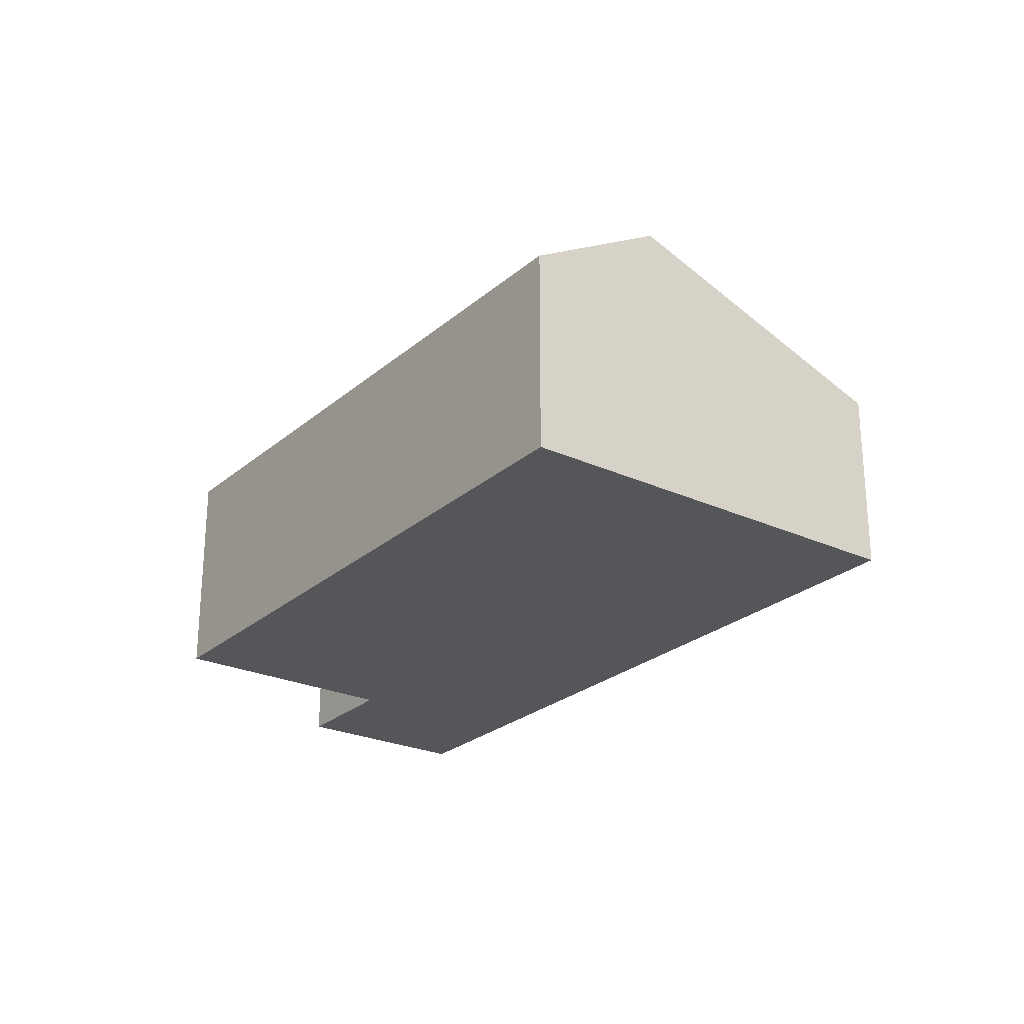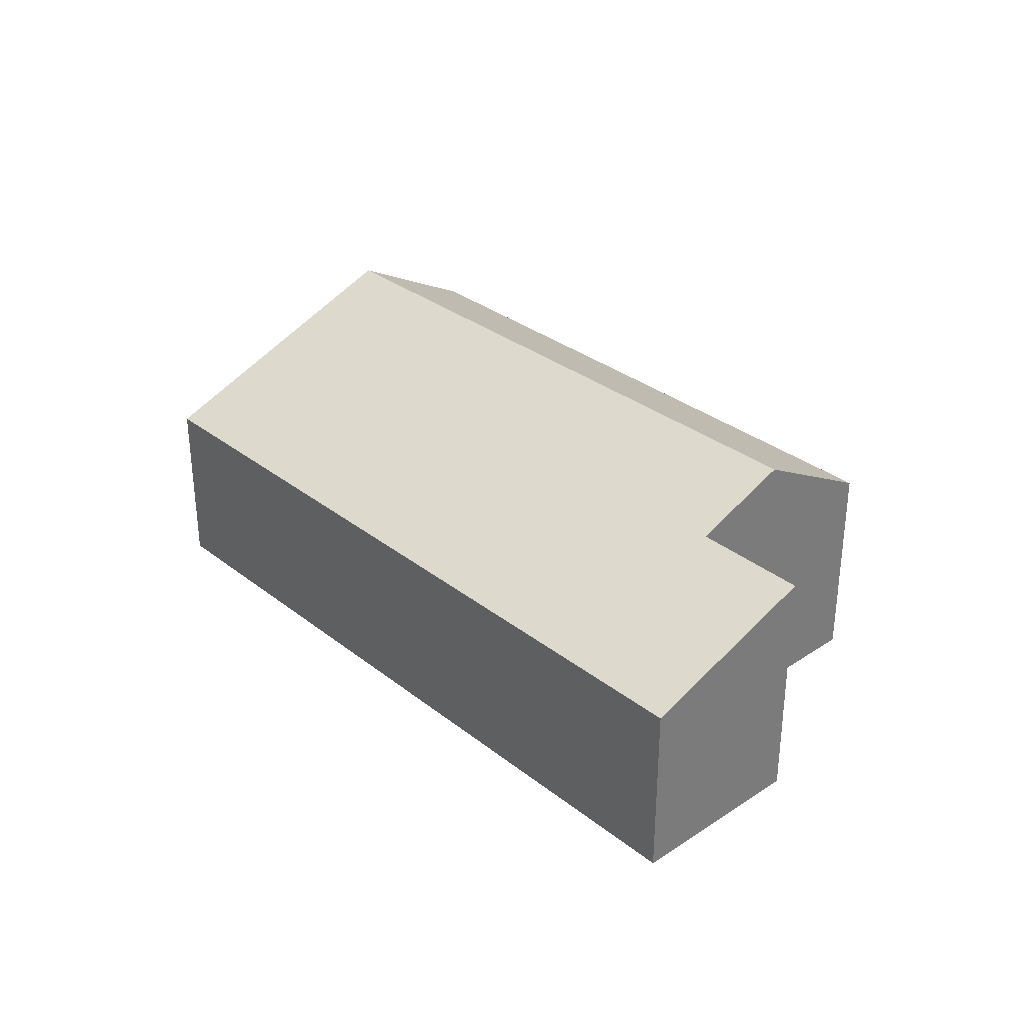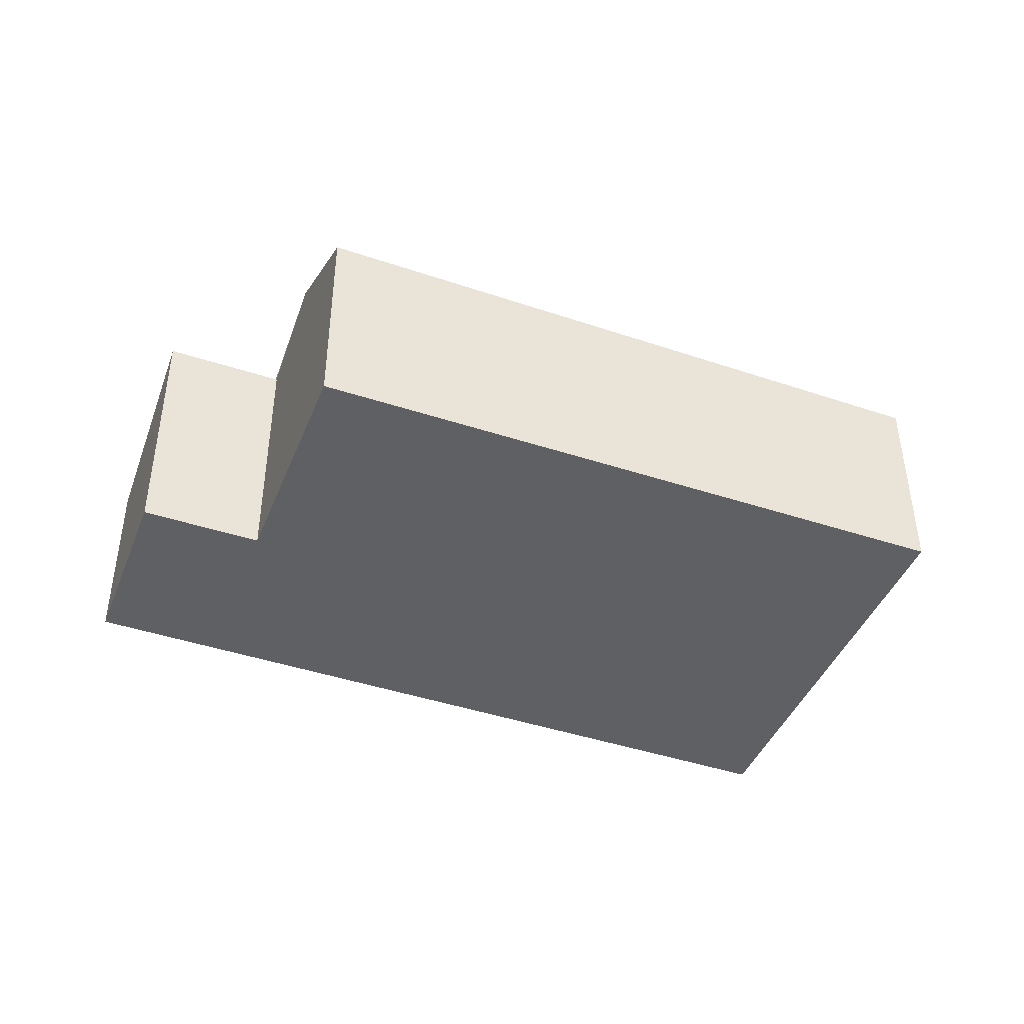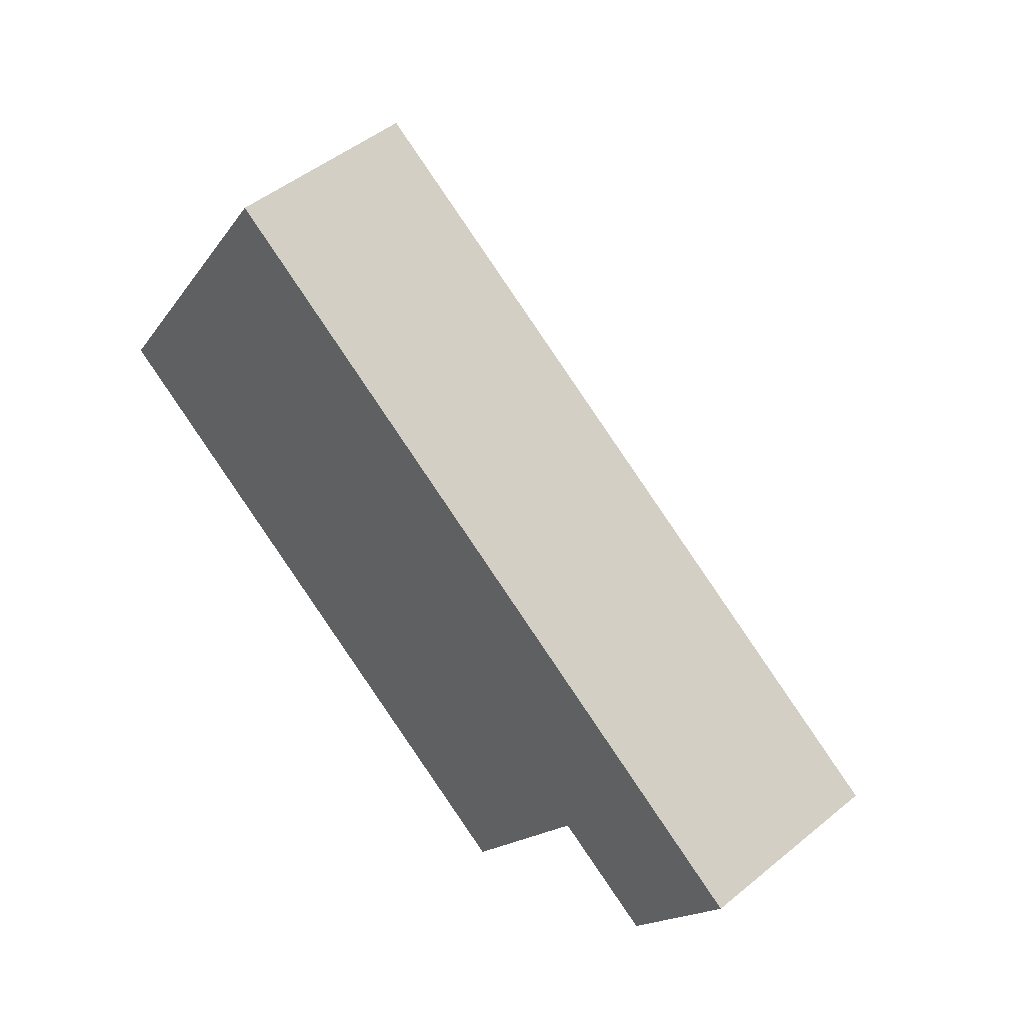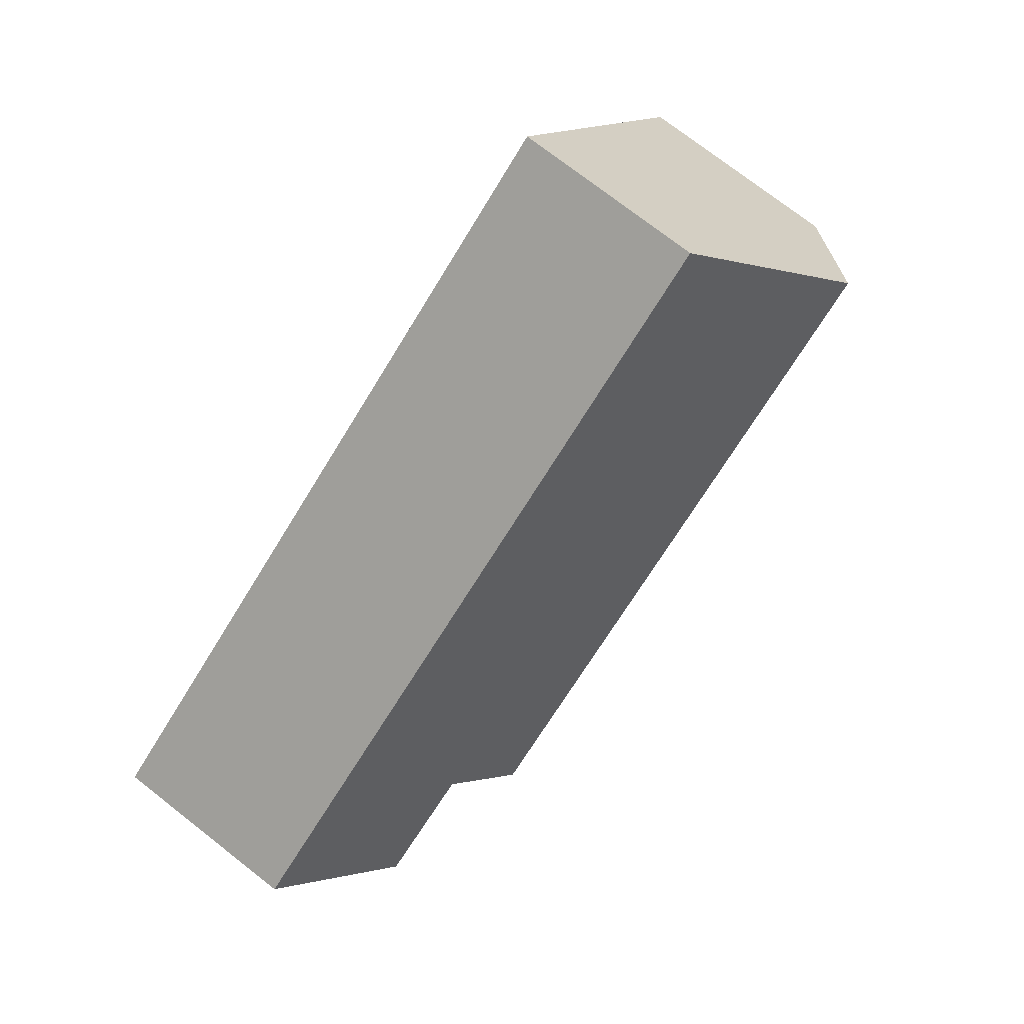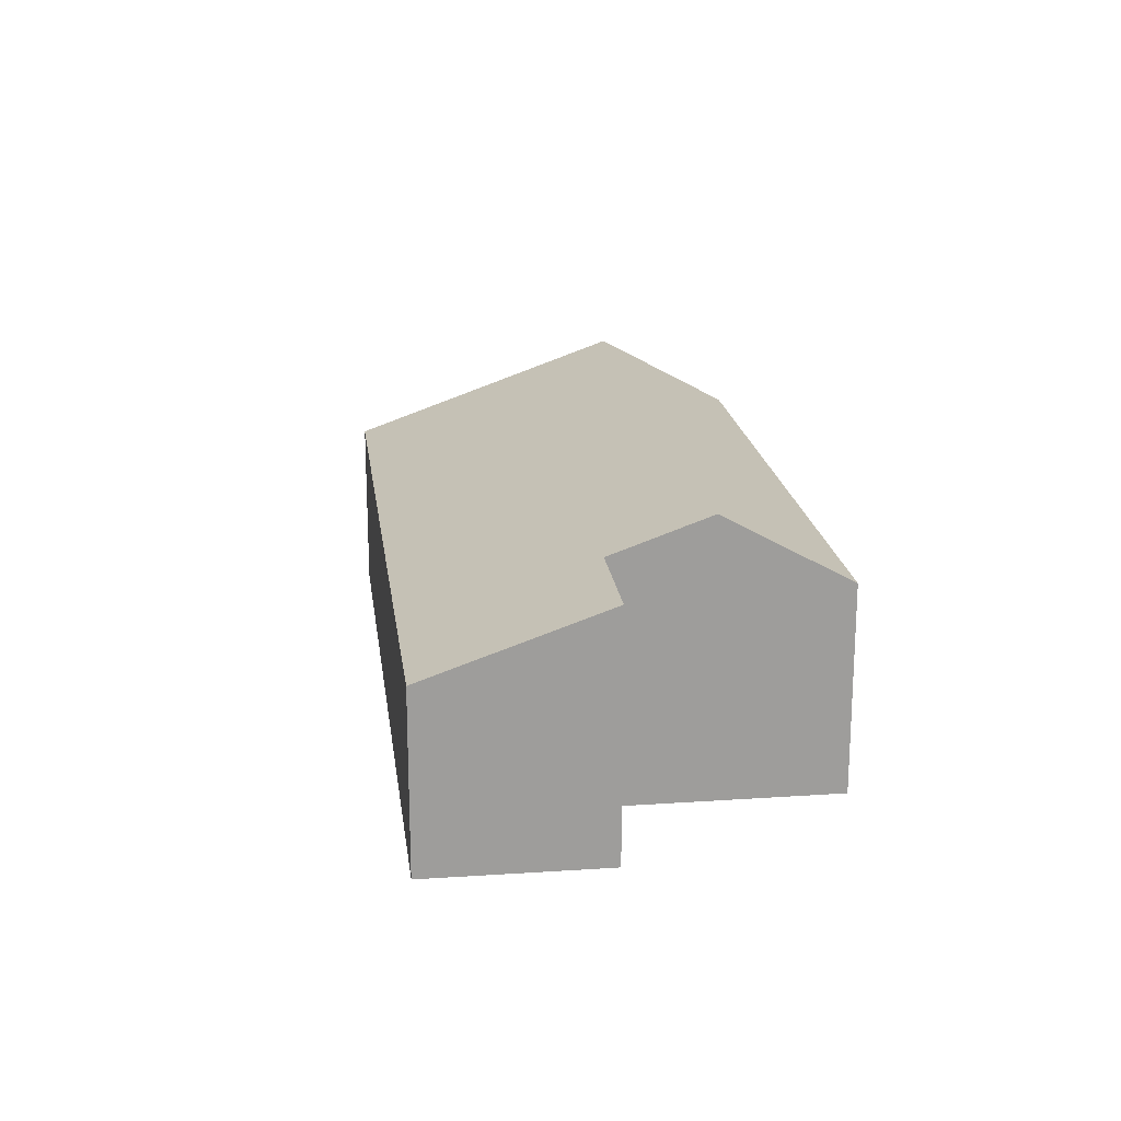
<metadata>
{"format":"obj","ext":"obj","renderer":"f3d","projection":"perspective","resolution":1024,"background":"white","views":[{"elev":-25.3,"azim":87.1,"up":"+Z"},{"elev":32.9,"azim":-99.4,"up":"+Z"},{"elev":-43.7,"azim":12.1,"up":"+Z"},{"elev":48.7,"azim":-132.3,"up":"+Y"},{"elev":74.8,"azim":-52.1,"up":"+Y"},{"elev":19.9,"azim":-64.0,"up":"+Z"}]}
</metadata>
<code>
v -356.5 -823.1 3.061
v -345.8 -816 3.014
v -353.2 -824.6 4.146
v -354.8 -825.7 4.149
v -341.9 -821.8 3.392
v -351 -827.8 3.539
v -352.2 -826 4.75
v -343.1 -819.9 4.676
v -354.8 -825.7 4.148
v -344 -818.6 4.115
v -352.4 -820.3 3.043
v -345.8 -816 3.023
v -344.9 -817.3 3.583
v -344 -818.6 4.115
v -343.1 -819.9 4.676
v -352.2 -826 4.75
v -343.2 -819.9 4.676
v -343.2 -819.9 4.676
v -341.9 -821.9 3.393
v -351 -827.8 3.541
v -341.9 -821.9 3.395
v -341.9 -821.8 3.394
v -354.5 -825.4 4.148
v -354.5 -825.4 4.147
v -356.2 -822.9 3.06
v -354.8 -825.6 4.148
v -354.8 -825.6 4.149
v -356.5 -823.1 3.061
v -353.2 -824.6 4.146
v -353.2 -824.6 4.143
v -354.9 -822 3.054
v -351 -827.8 3.539
v -351 -827.8 3.541
v -352 -826.4 4.513
v -356.5 -823.1 3.061
v -356.5 -823.1 3.061
v -356.5 -823.1 0
v -356.5 -823.1 4.441e-16
v -345.8 -816 3.023
v -345.8 -816 3.014
v -345.8 -816 0
v -345.8 -816 -4.441e-16
v -353.2 -824.6 4.146
v -353.2 -824.6 4.146
v -353.2 -824.6 0
v -353.2 -824.6 0
v -354.8 -825.7 4.148
v -354.8 -825.7 4.149
v -354.8 -825.7 -8.882e-16
v -354.8 -825.7 8.882e-16
v -341.9 -821.9 3.393
v -341.9 -821.8 3.392
v -341.9 -821.8 -4.441e-16
v -341.9 -821.9 4.441e-16
v -351 -827.8 3.541
v -351 -827.8 3.539
v -351 -827.8 -4.441e-16
v -351 -827.8 0
v -353.2 -824.6 4.146
v -352.2 -826 4.75
v -352.2 -826 0
v -353.2 -824.6 0
v -356.5 -823.1 3.061
v -354.8 -825.7 4.148
v -354.8 -825.7 8.882e-16
v -356.5 -823.1 0
v -343.1 -819.9 4.676
v -344 -818.6 4.115
v -344 -818.6 0
v -343.1 -819.9 0
v -345.8 -816 3.014
v -352.4 -820.3 3.043
v -352.4 -820.3 0
v -345.8 -816 0
v -344.9 -817.3 3.583
v -345.8 -816 3.023
v -345.8 -816 -4.441e-16
v -344.9 -817.3 0
v -344 -818.6 4.115
v -344.9 -817.3 3.583
v -344.9 -817.3 0
v -344 -818.6 0
v -341.9 -821.8 3.394
v -343.1 -819.9 4.676
v -343.1 -819.9 0
v -341.9 -821.8 4.441e-16
v -351 -827.8 3.539
v -341.9 -821.9 3.393
v -341.9 -821.9 4.441e-16
v -351 -827.8 0
v -352 -826.4 4.513
v -351 -827.8 3.541
v -351 -827.8 0
v -352 -826.4 0
v -341.9 -821.8 3.392
v -341.9 -821.8 3.394
v -341.9 -821.8 4.441e-16
v -341.9 -821.8 -4.441e-16
v -354.8 -825.6 4.149
v -354.5 -825.4 4.148
v -354.5 -825.4 0
v -354.8 -825.6 0
v -354.9 -822 3.054
v -356.2 -822.9 3.06
v -356.2 -822.9 0
v -354.9 -822 0
v -354.8 -825.7 4.149
v -354.8 -825.6 4.149
v -354.8 -825.6 0
v -354.8 -825.7 -8.882e-16
v -356.2 -822.9 3.06
v -356.5 -823.1 3.061
v -356.5 -823.1 4.441e-16
v -356.2 -822.9 0
v -354.5 -825.4 4.148
v -353.2 -824.6 4.146
v -353.2 -824.6 0
v -354.5 -825.4 0
v -352.4 -820.3 3.043
v -354.9 -822 3.054
v -354.9 -822 0
v -352.4 -820.3 0
v -351 -827.8 3.539
v -351 -827.8 3.539
v -351 -827.8 0
v -351 -827.8 -4.441e-16
v -352.2 -826 4.75
v -352 -826.4 4.513
v -352 -826.4 0
v -352.2 -826 0
v -356.5 -823.1 0
v -345.8 -816 0
v -341.9 -821.8 0
v -351 -827.8 0
v -353.2 -824.6 0
v -354.8 -825.7 0
f 30 14 17 7 3 29
f 31 11 12 13 14 30
f 11 2 12
f 13 10 14
f 33 21 19 32
f 14 10 8 17
f 22 5 19 21
f 34 16 18 21 33
f 21 18 15 22
f 27 4 9 26
f 26 9 1 28
f 26 24 23 27
f 28 25 24 26
f 29 23 24 30
f 30 24 25 31
f 32 6 20 33
f 33 20 34
f 36 37 38 35
f 40 41 42 39
f 44 45 46 43
f 48 49 50 47
f 52 53 54 51
f 56 57 58 55
f 60 61 62 59
f 64 65 66 63
f 68 69 70 67
f 72 73 74 71
f 76 77 78 75
f 80 81 82 79
f 84 85 86 83
f 88 89 90 87
f 92 93 94 91
f 96 97 98 95
f 100 101 102 99
f 104 105 106 103
f 108 109 110 107
f 112 113 114 111
f 116 117 118 115
f 120 121 122 119
f 124 125 126 123
f 128 129 130 127
f 132 133 134 135 136 131

</code>
